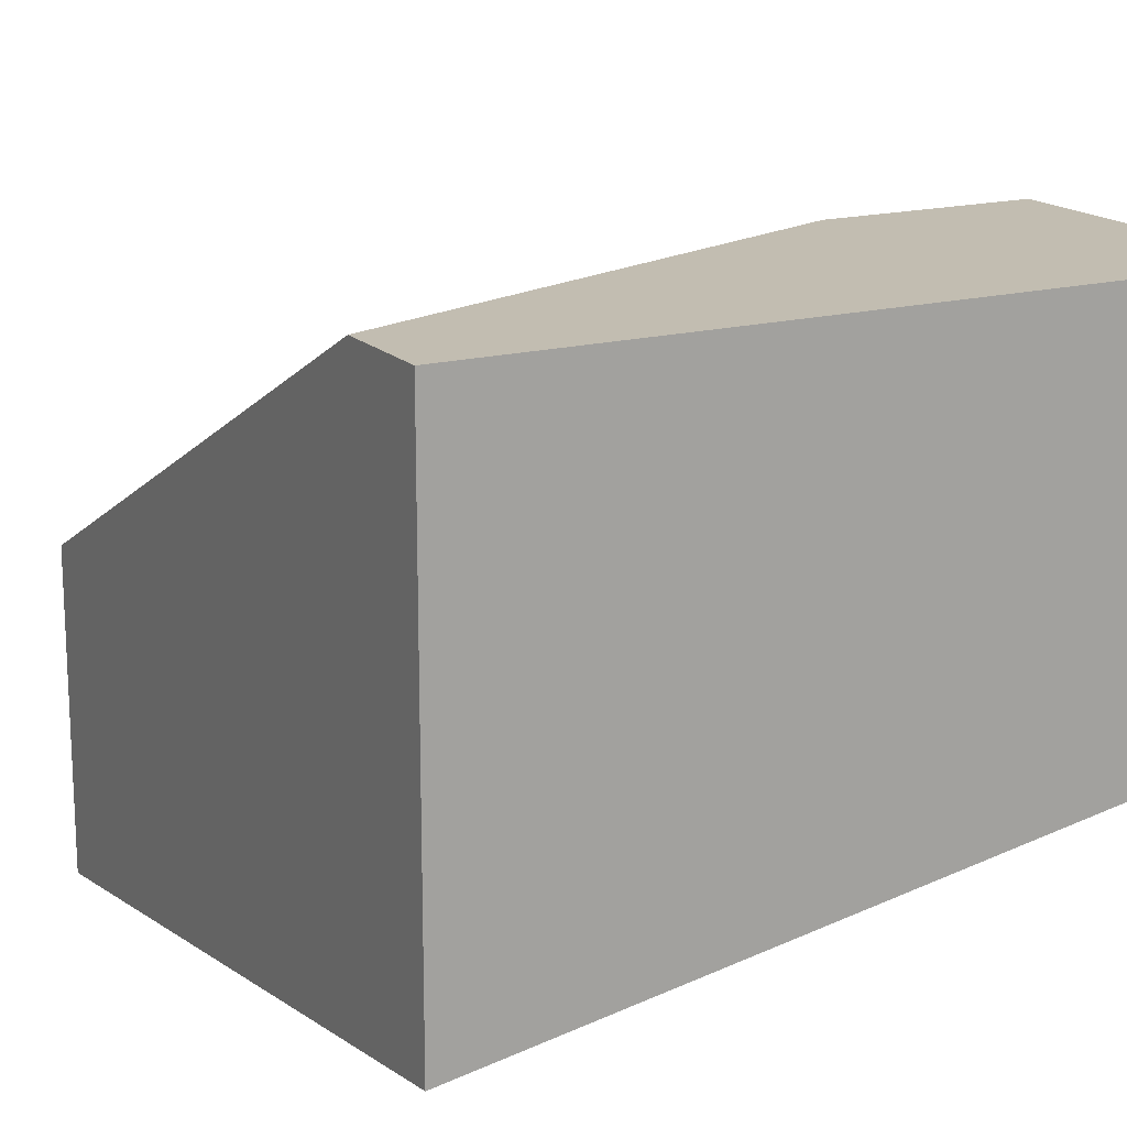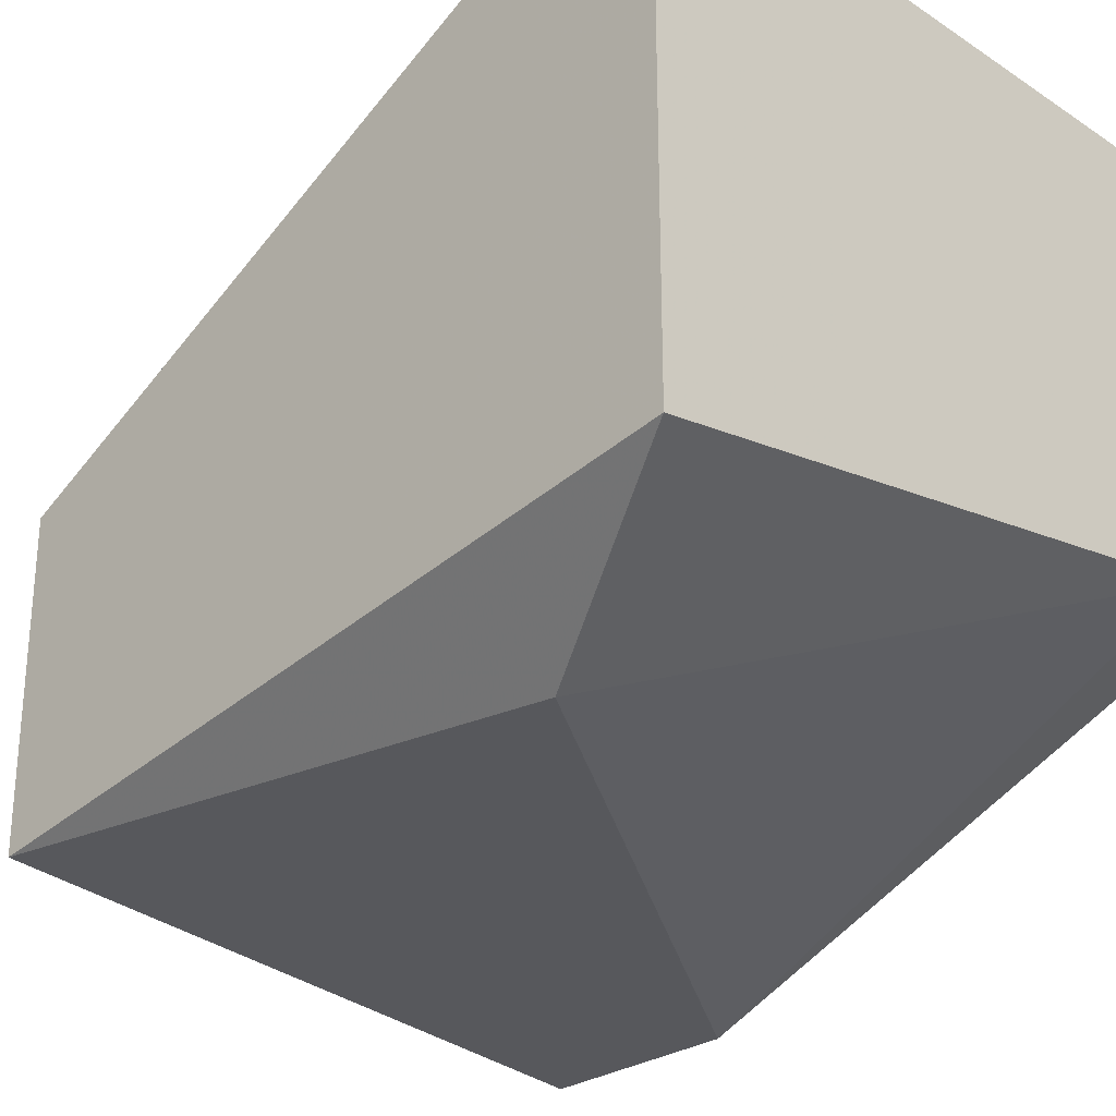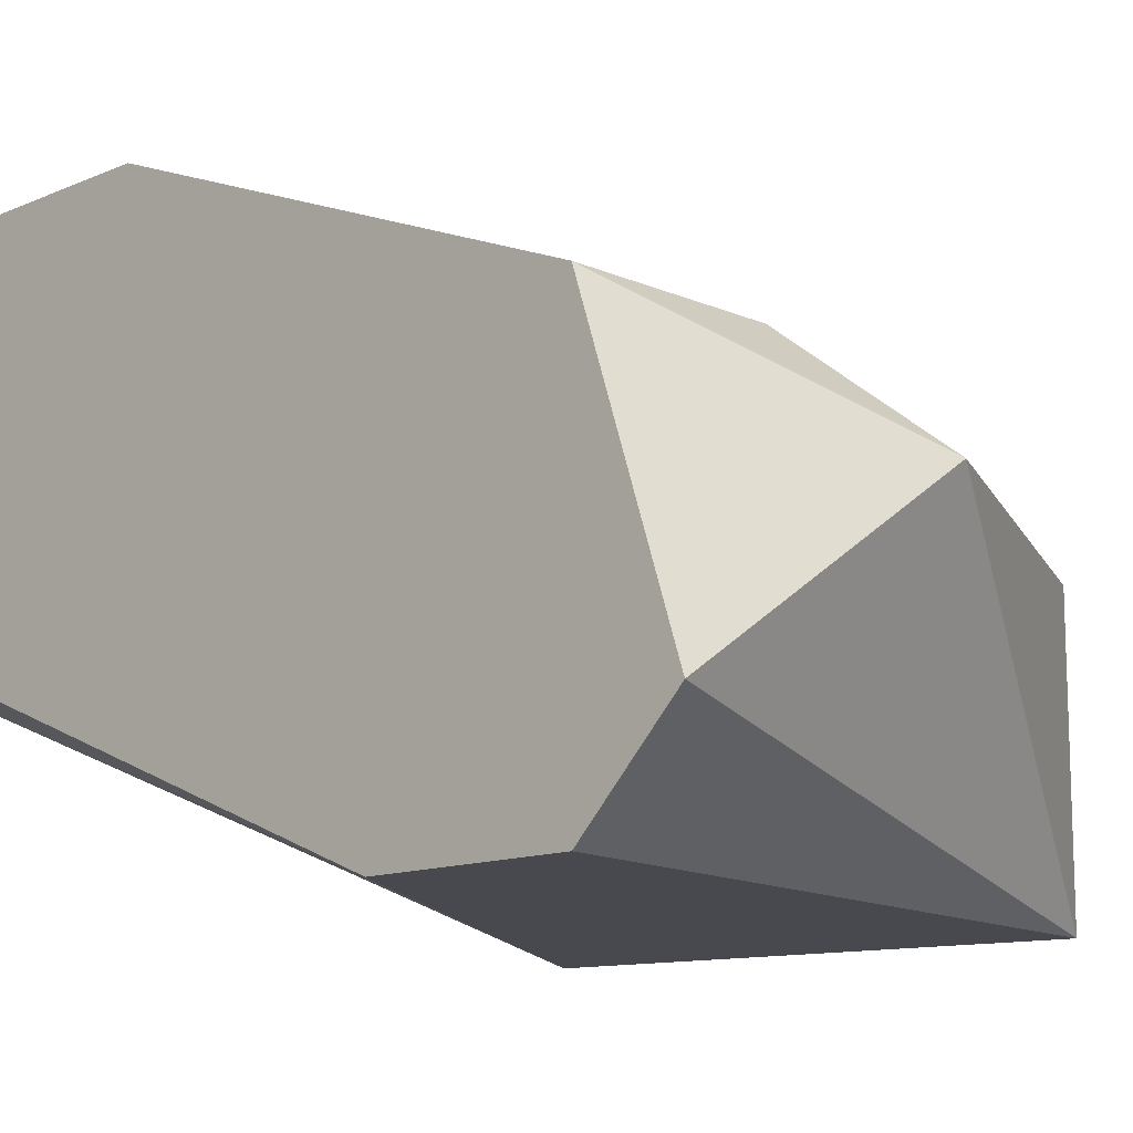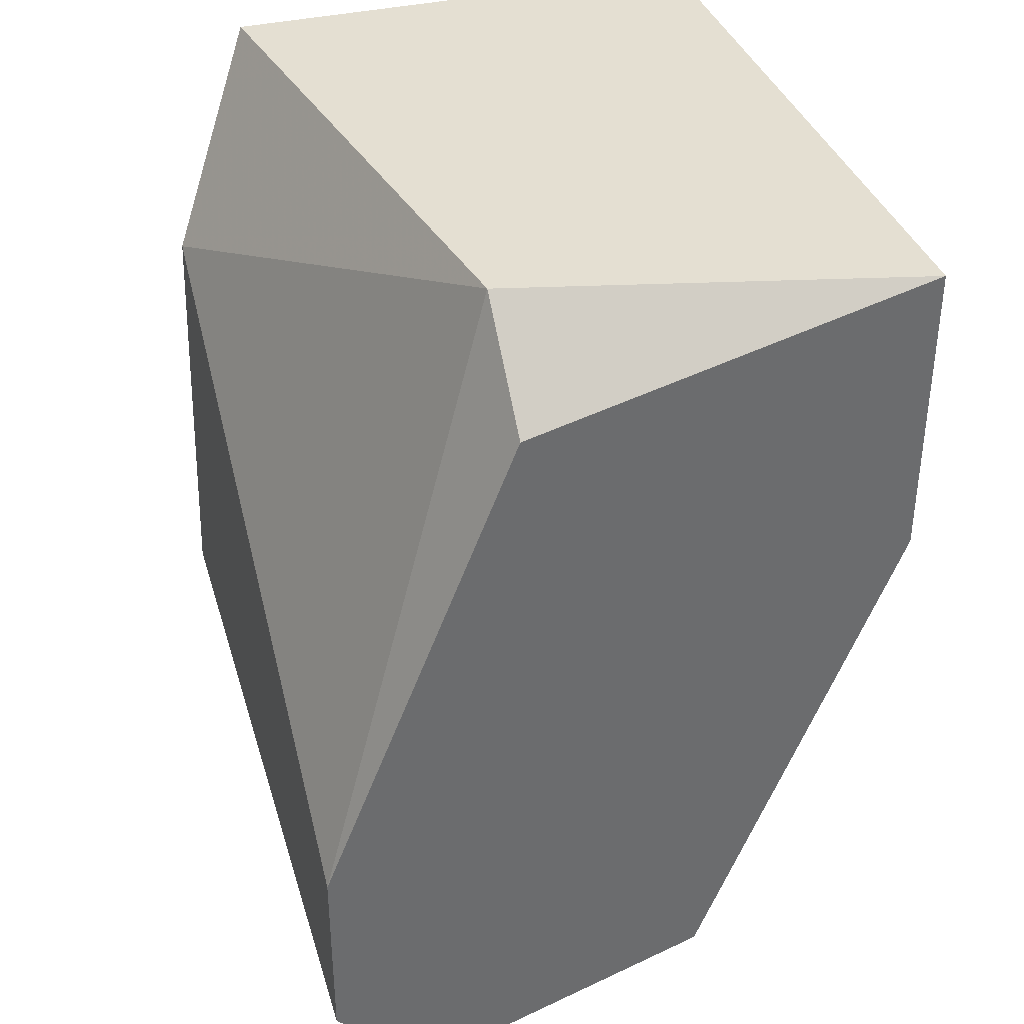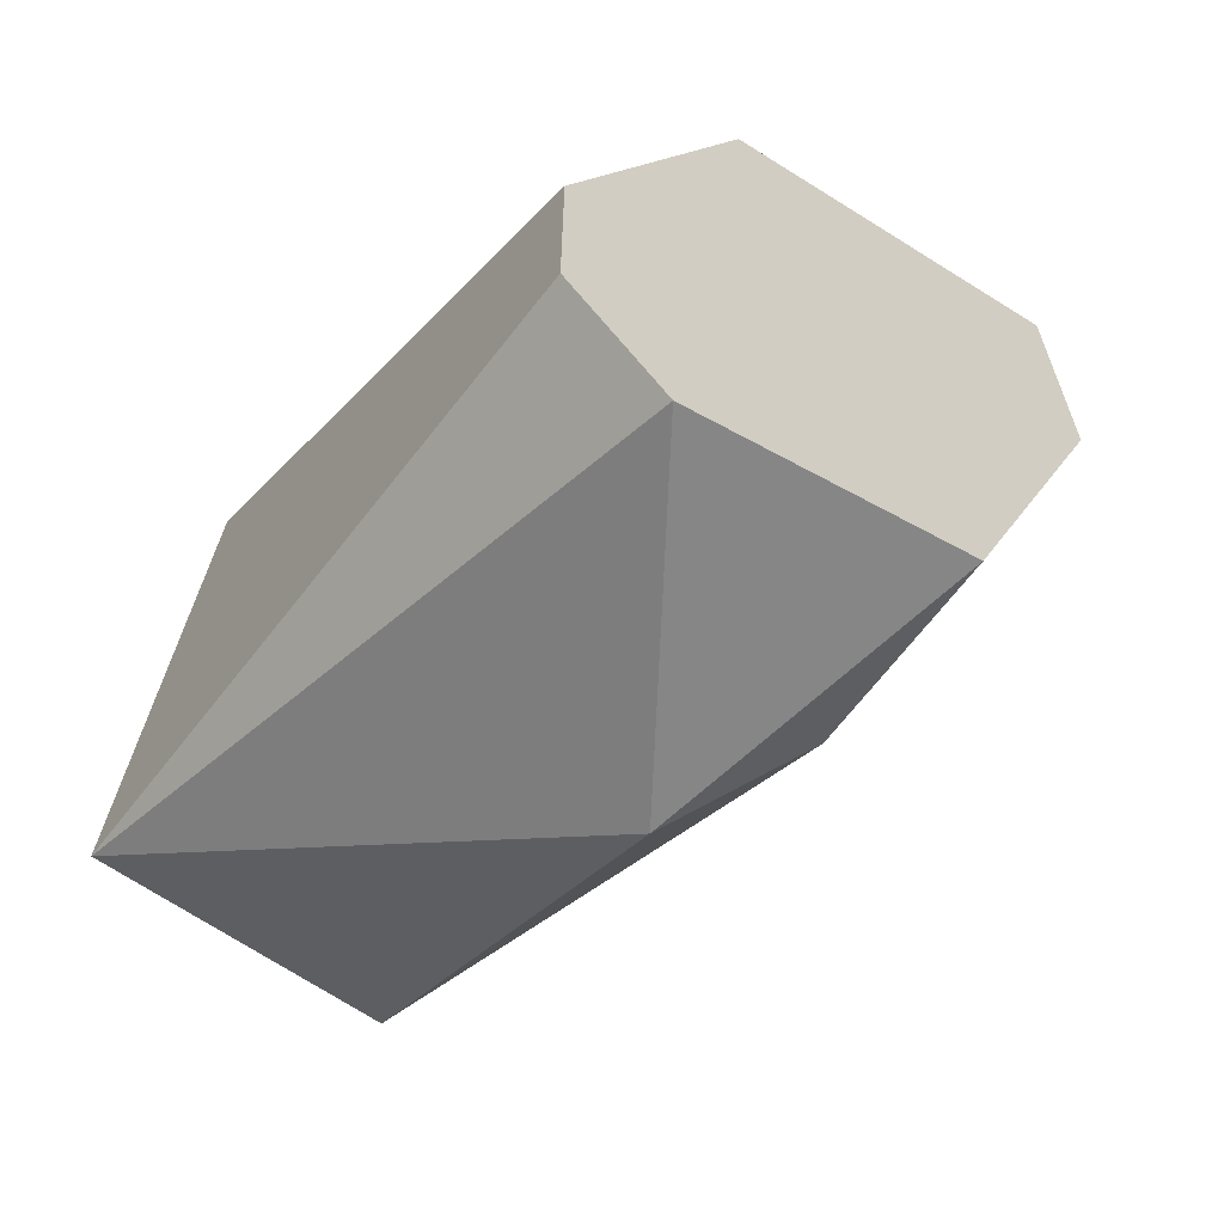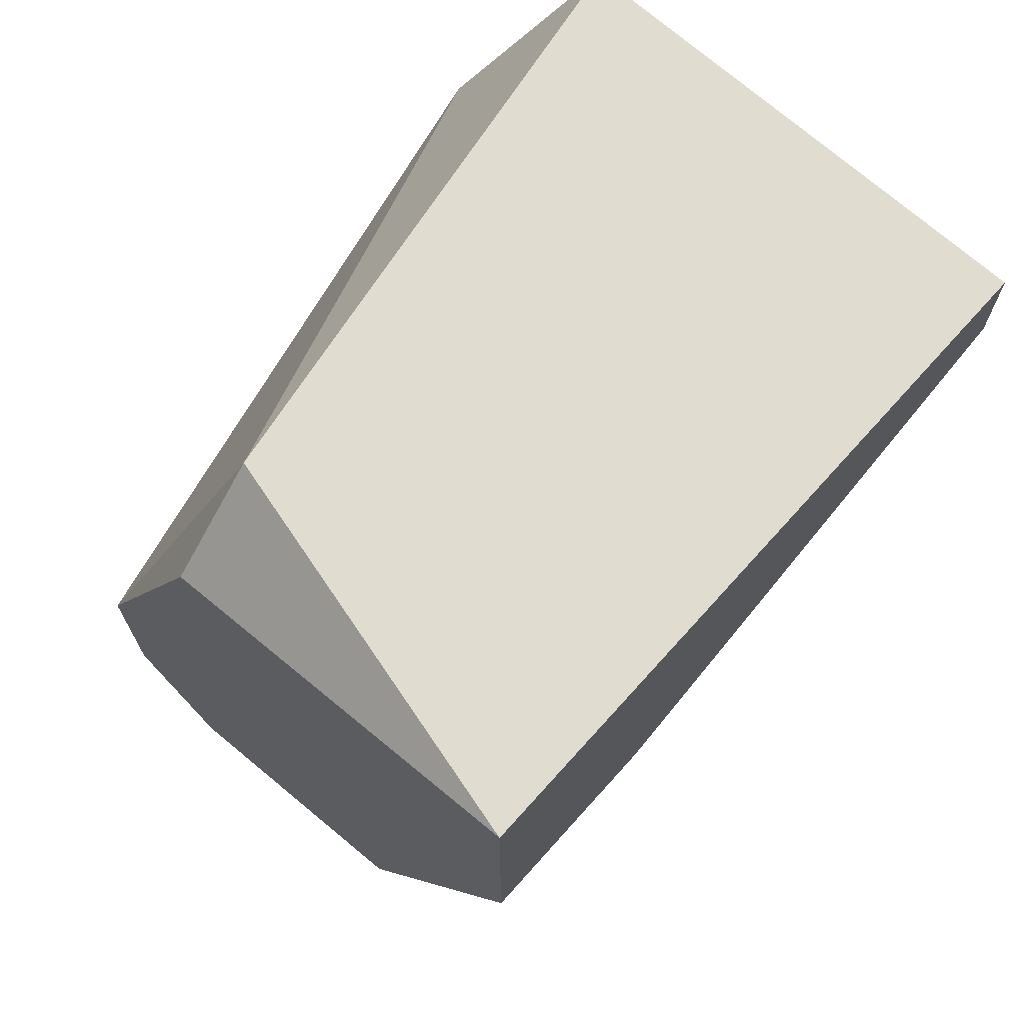
<metadata>
{"format":"obj","ext":"obj","renderer":"f3d","projection":"perspective","resolution":1024,"background":"white","views":[{"elev":16.9,"azim":-28.5,"up":"+Y"},{"elev":-28.4,"azim":-44.7,"up":"+Y"},{"elev":-12.7,"azim":134.6,"up":"+Y"},{"elev":36.9,"azim":72.9,"up":"+Z"},{"elev":-62.7,"azim":54.1,"up":"+Z"},{"elev":69.7,"azim":131.9,"up":"+Z"}]}
</metadata>
<code>
v 0.00916 -0.005875 -0.02433
v 0.00916 -0.005875 -0.0296
v 0.00916 -0.01465 -0.04013
v 0.00916 -0.009384 -0.03837
v 0.00916 -0.0164 -0.03837
v 0.00916 -0.0164 -0.03486
v 0.00916 -0.01289 -0.02609
v 0.007404 -0.01289 -0.02433
v 0.003892 -0.01114 -0.04013
v 0.005649 -0.005875 -0.0296
v 0.005649 -0.009384 -0.03837
v -0.00137 -0.0164 -0.02784
v -0.003126 -0.005875 -0.02609
v -0.003126 -0.005875 -0.02433
v -0.003126 -0.01465 -0.02433
v -0.003126 -0.0164 -0.03661
v -0.003126 -0.01114 -0.03661
f 4 10 2
f 1 14 15
f 15 14 17
f 1 3 4
f 3 1 7
f 15 17 16
f 3 7 6
f 14 1 10
f 4 3 9
f 3 16 9
f 16 17 9
f 15 16 12
f 16 6 12
f 12 6 8
f 1 15 8
f 7 1 8
f 6 7 8
f 15 12 8
f 17 14 13
f 14 10 13
f 10 4 11
f 4 9 11
f 9 17 11
f 17 13 11
f 13 10 11
f 16 3 5
f 3 6 5
f 6 16 5
f 1 4 2
f 10 1 2

</code>
